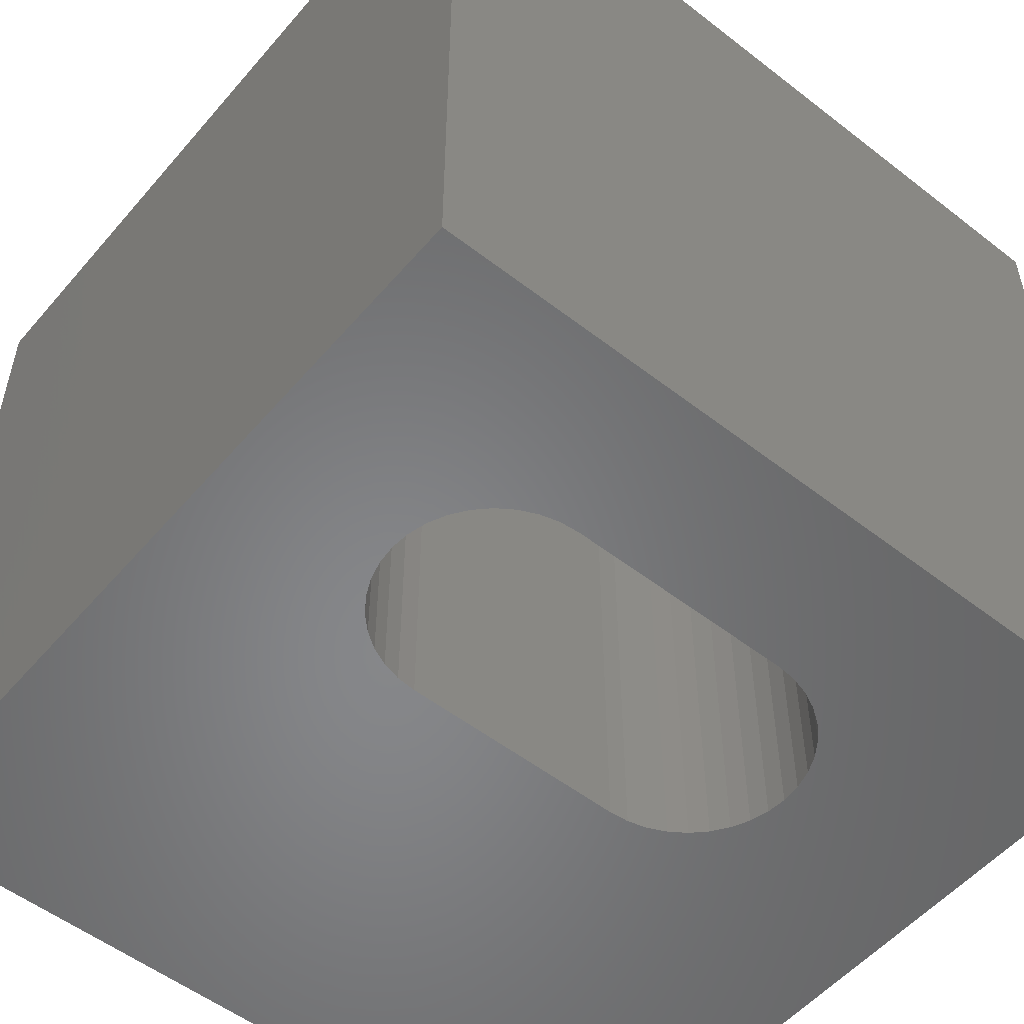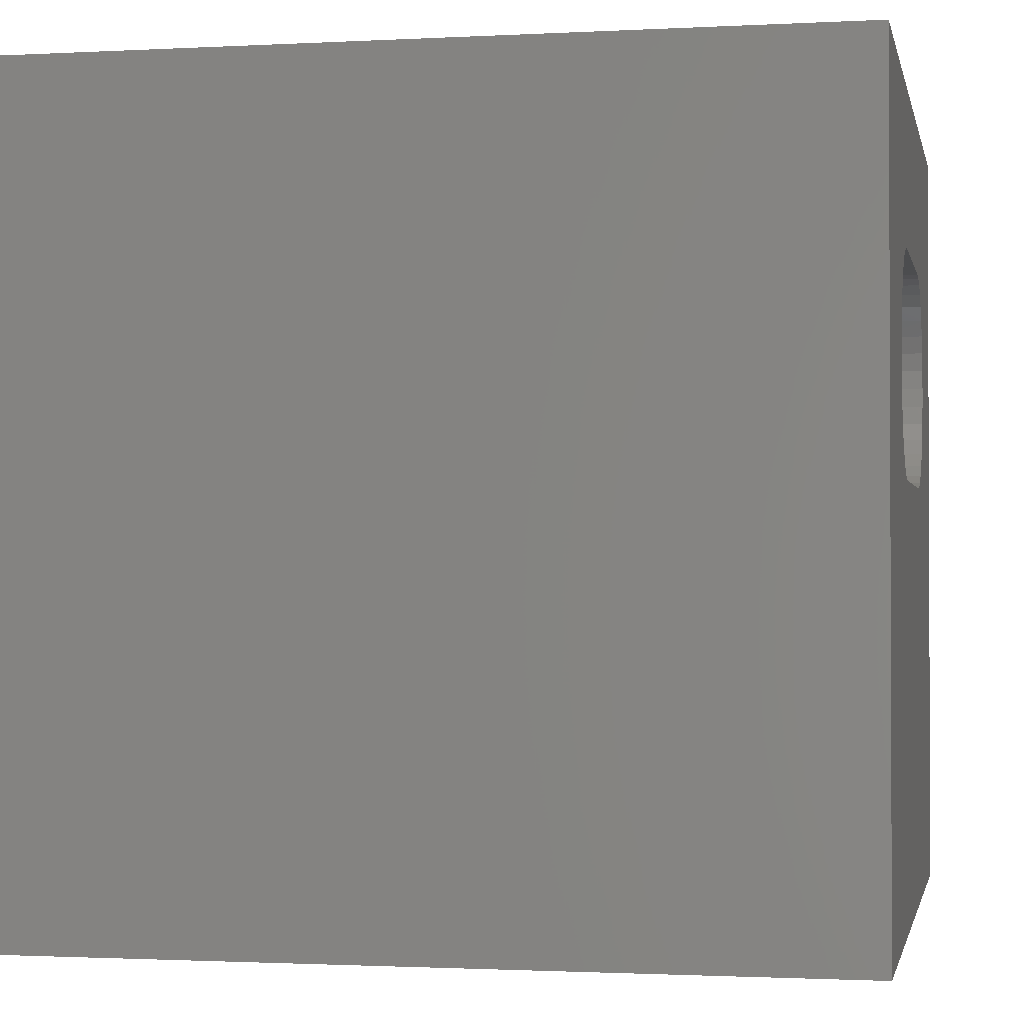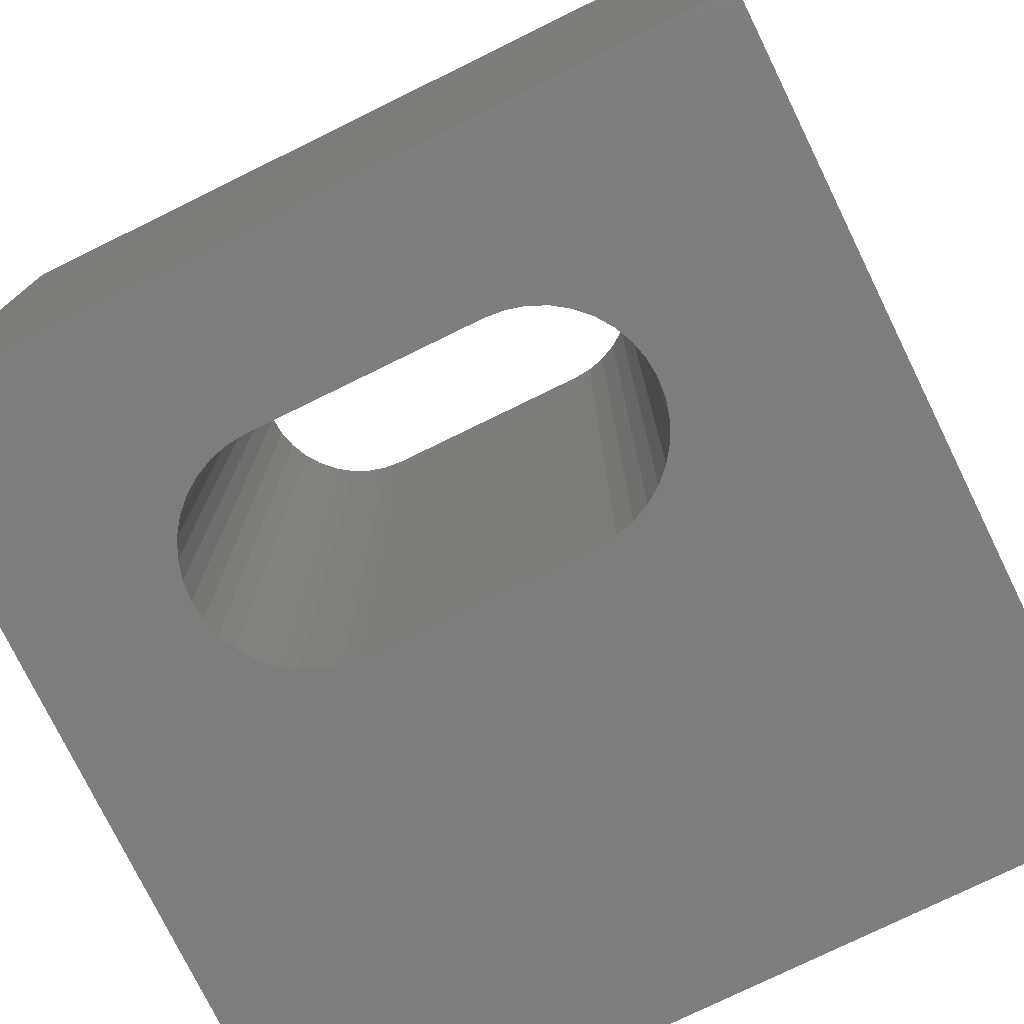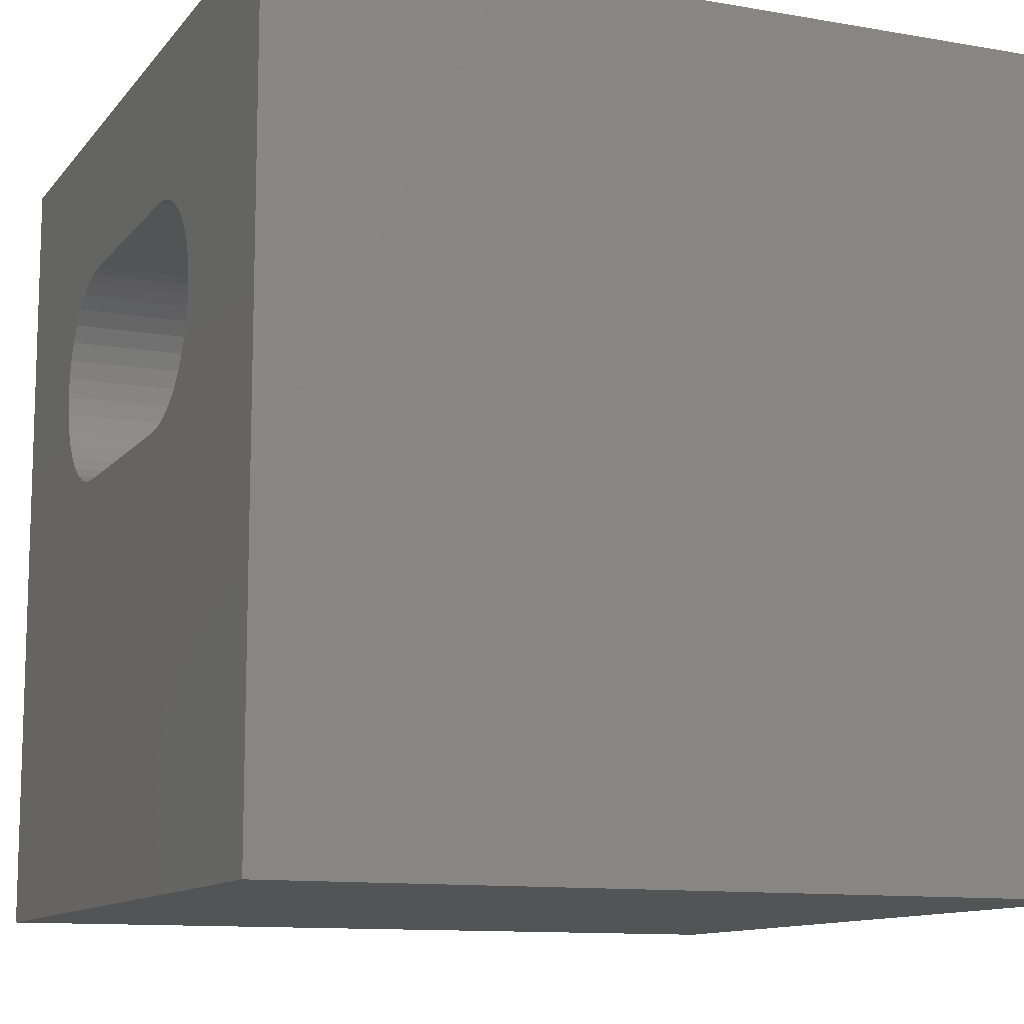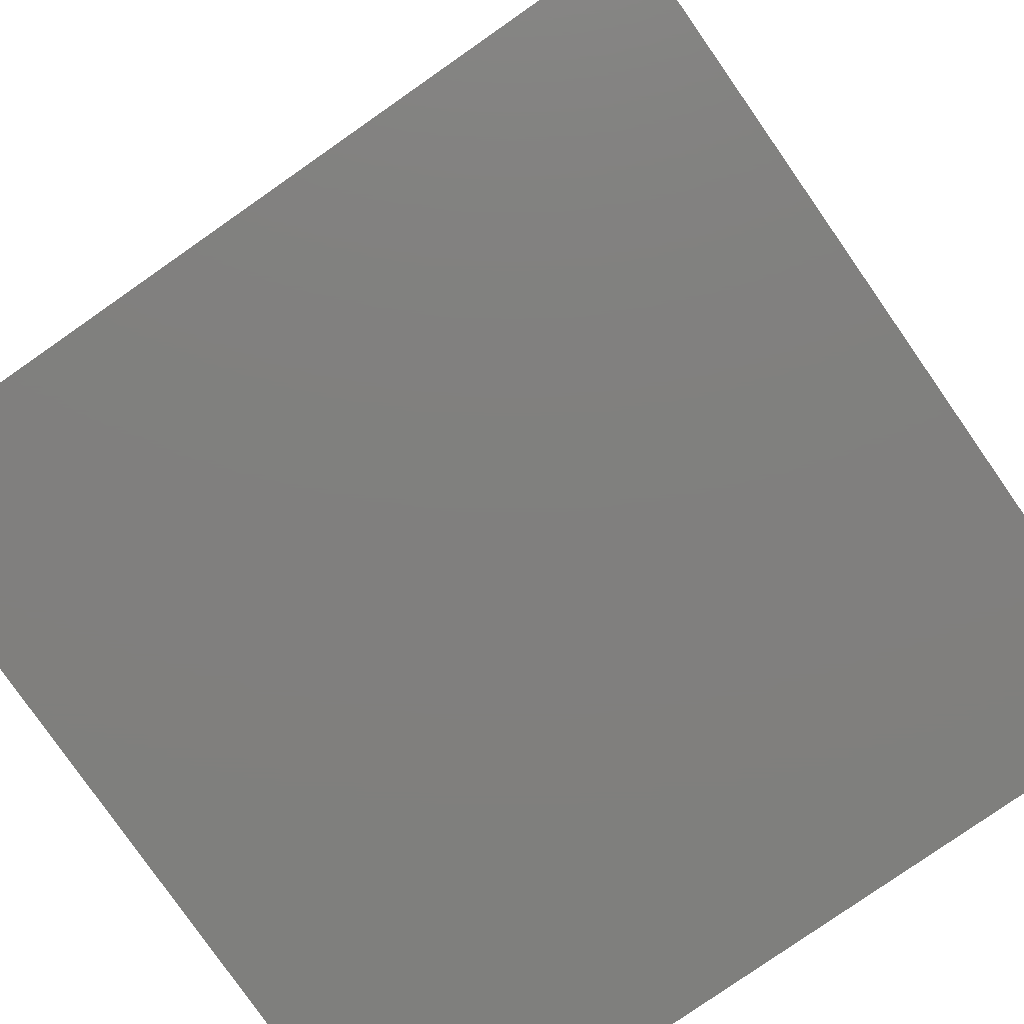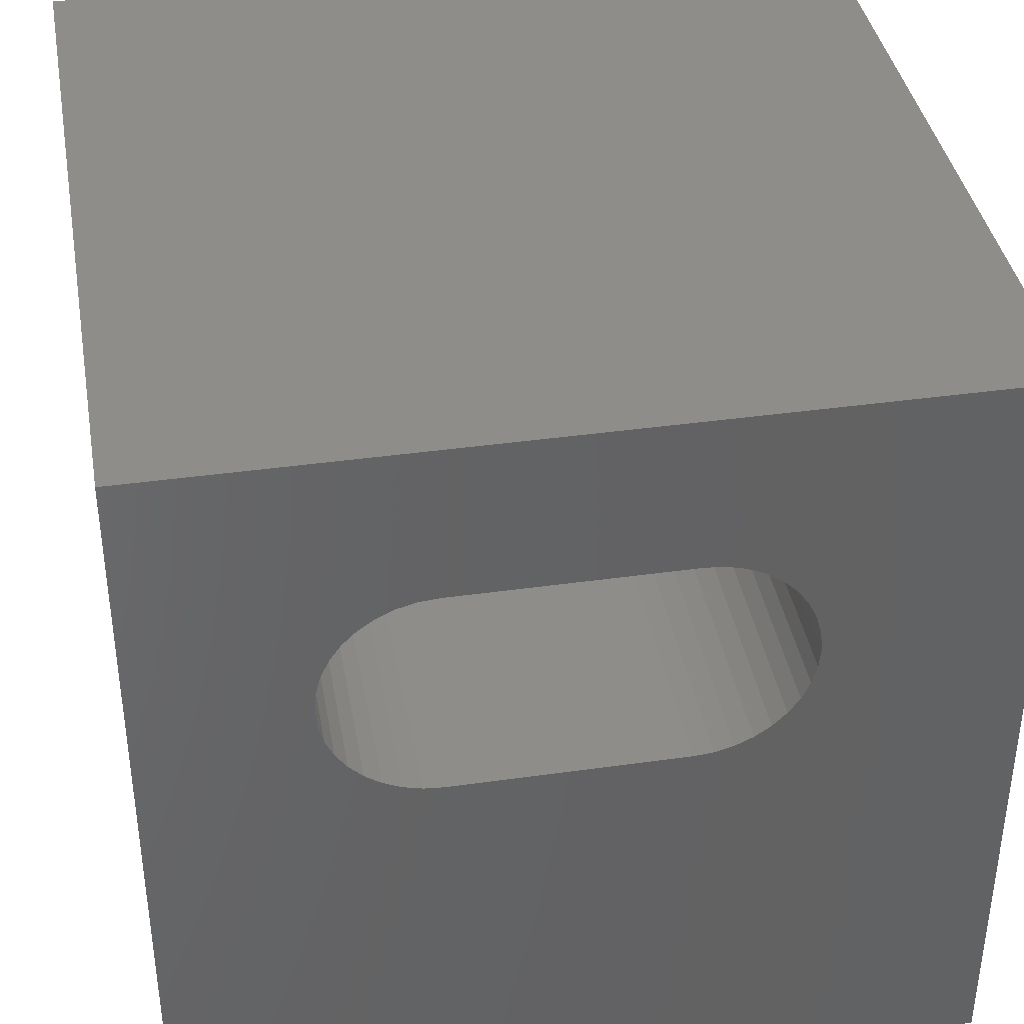
<metadata>
{"format":"stl","ext":"stl","renderer":"f3d","projection":"perspective","resolution":1024,"background":"white","views":[{"elev":-53.7,"azim":140.4,"up":"+Z"},{"elev":-1.4,"azim":-78.8,"up":"+Y"},{"elev":-76.7,"azim":-153.9,"up":"+Z"},{"elev":-11.4,"azim":-113.0,"up":"+Y"},{"elev":-79.6,"azim":124.9,"up":"+Y"},{"elev":39.0,"azim":170.0,"up":"+Y"}]}
</metadata>
<code>
# stl→obj: 84 verts, 168 faces
v 0 10 10
v 0 10 0
v 0 0 10
v 0 0 0
v 7.825 6.005 10
v 7.687 5.809 10
v 10 0 10
v 6.872 8.048 10
v 7.104 7.986 10
v 10 10 10
v 7.321 7.885 10
v 7.518 7.747 10
v 7.926 6.223 10
v 7.687 7.578 10
v 7.825 7.381 10
v 7.926 7.164 10
v 7.988 6.932 10
v 8.009 6.693 10
v 7.988 6.454 10
v 7.518 5.639 10
v 7.321 5.502 10
v 7.104 5.4 10
v 3.143 5.502 10
v 3.361 5.4 10
v 3.592 5.338 10
v 2.947 5.639 10
v 2.777 5.809 10
v 2.64 6.005 10
v 6.872 5.338 10
v 6.633 5.317 10
v 3.831 5.317 10
v 2.476 6.932 10
v 2.538 7.164 10
v 2.64 7.381 10
v 2.777 7.578 10
v 2.947 7.747 10
v 3.143 7.885 10
v 3.361 7.986 10
v 3.592 8.048 10
v 3.831 8.069 10
v 6.633 8.069 10
v 2.538 6.223 10
v 2.476 6.454 10
v 2.455 6.693 10
v 10 10 0
v 10 0 0
v 7.825 7.381 0
v 7.926 7.164 0
v 7.988 6.932 0
v 7.321 7.885 0
v 7.104 7.986 0
v 3.592 8.048 0
v 3.361 7.986 0
v 6.872 5.338 0
v 7.104 5.4 0
v 7.321 5.502 0
v 2.476 6.454 0
v 2.455 6.693 0
v 2.476 6.932 0
v 7.518 5.639 0
v 7.687 5.809 0
v 7.825 6.005 0
v 7.926 6.223 0
v 7.988 6.454 0
v 8.009 6.693 0
v 7.687 7.578 0
v 7.518 7.747 0
v 2.538 6.223 0
v 2.64 6.005 0
v 2.777 5.809 0
v 2.947 5.639 0
v 3.143 5.502 0
v 3.361 5.4 0
v 3.143 7.885 0
v 2.947 7.747 0
v 2.777 7.578 0
v 2.64 7.381 0
v 2.538 7.164 0
v 3.592 5.338 0
v 3.831 5.317 0
v 6.633 5.317 0
v 6.872 8.048 0
v 6.633 8.069 0
v 3.831 8.069 0
f 1 2 3
f 3 2 4
f 5 6 7
f 8 9 10
f 10 9 11
f 10 11 12
f 5 7 13
f 12 14 10
f 10 14 15
f 10 15 16
f 16 17 10
f 10 17 18
f 10 18 7
f 7 18 19
f 7 19 13
f 6 20 7
f 7 20 21
f 7 21 22
f 23 3 24
f 24 3 25
f 23 26 3
f 3 26 27
f 3 27 28
f 22 29 7
f 7 29 30
f 7 30 3
f 3 30 31
f 3 31 25
f 32 33 1
f 1 33 34
f 1 34 35
f 35 36 1
f 1 36 37
f 1 37 38
f 38 39 1
f 1 39 40
f 1 40 10
f 10 40 41
f 10 41 8
f 28 42 3
f 3 42 43
f 3 43 1
f 1 43 44
f 1 44 32
f 45 10 46
f 46 10 7
f 47 45 48
f 48 45 49
f 50 51 45
f 52 53 2
f 54 55 46
f 46 55 56
f 57 4 58
f 58 4 2
f 58 2 59
f 56 60 46
f 46 60 61
f 46 61 62
f 62 63 46
f 46 63 64
f 46 64 45
f 45 64 65
f 45 65 49
f 47 66 45
f 45 66 67
f 45 67 50
f 57 68 4
f 4 68 69
f 4 69 70
f 70 71 4
f 4 71 72
f 4 72 73
f 53 74 2
f 2 74 75
f 2 75 76
f 76 77 2
f 2 77 78
f 2 78 59
f 73 79 4
f 4 79 80
f 4 80 46
f 46 80 81
f 46 81 54
f 51 82 45
f 45 82 83
f 45 83 2
f 2 83 84
f 2 84 52
f 10 45 1
f 1 45 2
f 46 7 4
f 4 7 3
f 84 40 39
f 84 39 52
f 52 39 38
f 52 38 53
f 53 38 37
f 53 37 74
f 74 37 36
f 74 36 75
f 75 36 35
f 75 35 76
f 76 35 34
f 76 34 77
f 77 34 33
f 77 33 78
f 78 33 32
f 78 32 59
f 59 32 44
f 59 44 58
f 58 44 43
f 58 43 57
f 57 43 42
f 57 42 68
f 68 42 28
f 68 28 69
f 69 28 27
f 69 27 70
f 70 27 26
f 70 26 71
f 71 26 23
f 71 23 72
f 72 23 24
f 72 24 73
f 73 24 25
f 73 25 79
f 79 25 31
f 79 31 80
f 84 83 40
f 40 83 41
f 81 30 29
f 81 29 54
f 54 29 22
f 54 22 55
f 55 22 21
f 55 21 56
f 56 21 20
f 56 20 60
f 60 20 6
f 60 6 61
f 61 6 5
f 61 5 62
f 62 5 13
f 62 13 63
f 63 13 19
f 63 19 64
f 64 19 18
f 64 18 65
f 65 18 17
f 65 17 49
f 49 17 16
f 49 16 48
f 48 16 15
f 48 15 47
f 47 15 14
f 47 14 66
f 66 14 12
f 66 12 67
f 67 12 11
f 67 11 50
f 50 11 9
f 50 9 51
f 51 9 8
f 51 8 82
f 82 8 41
f 82 41 83
f 81 80 30
f 30 80 31

</code>
